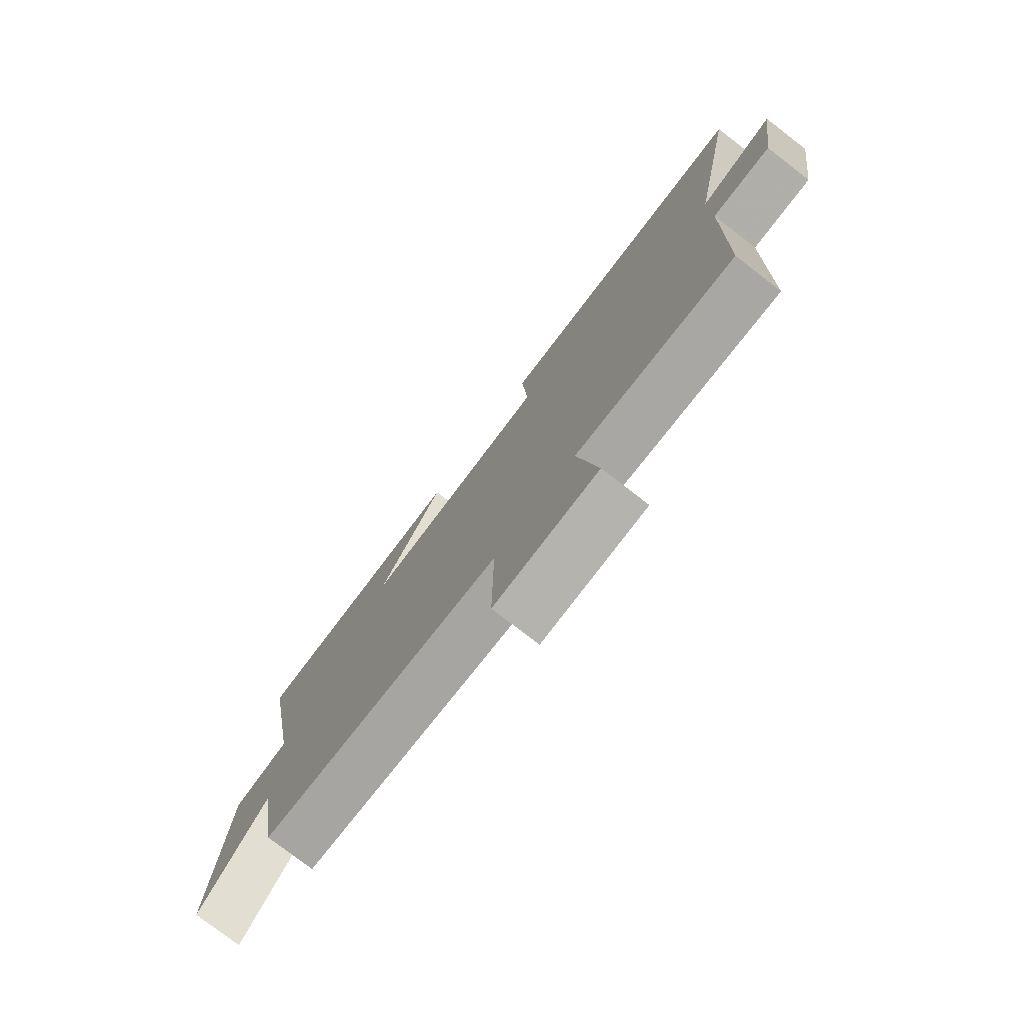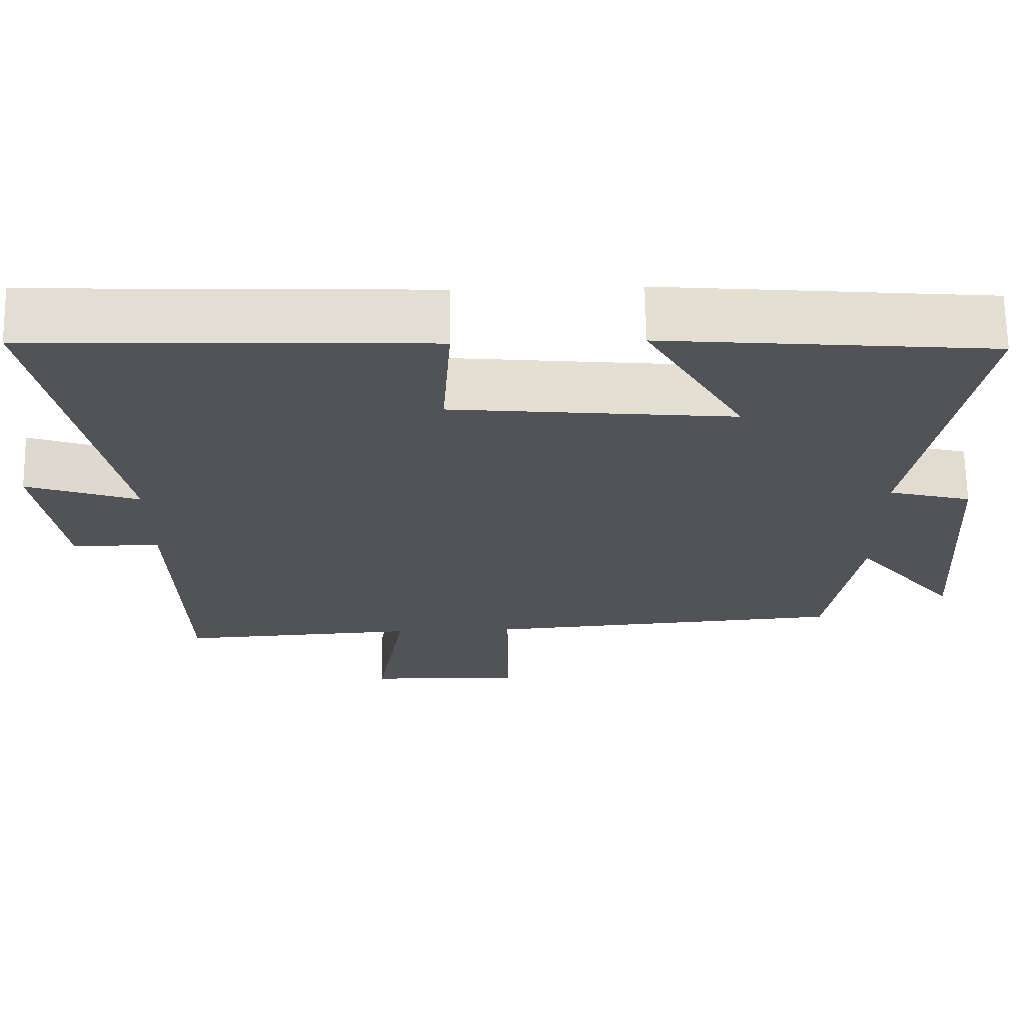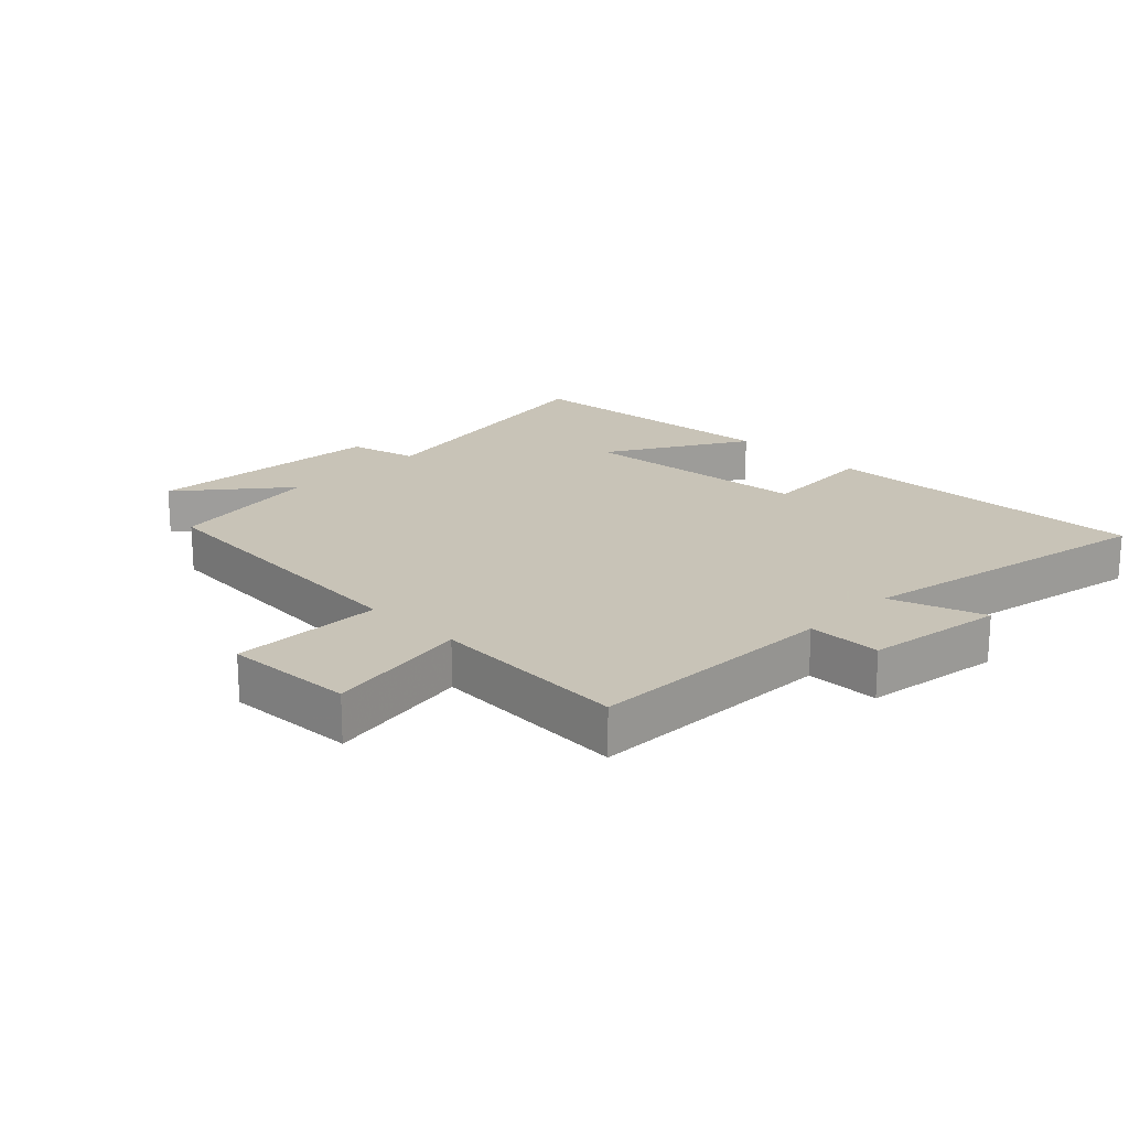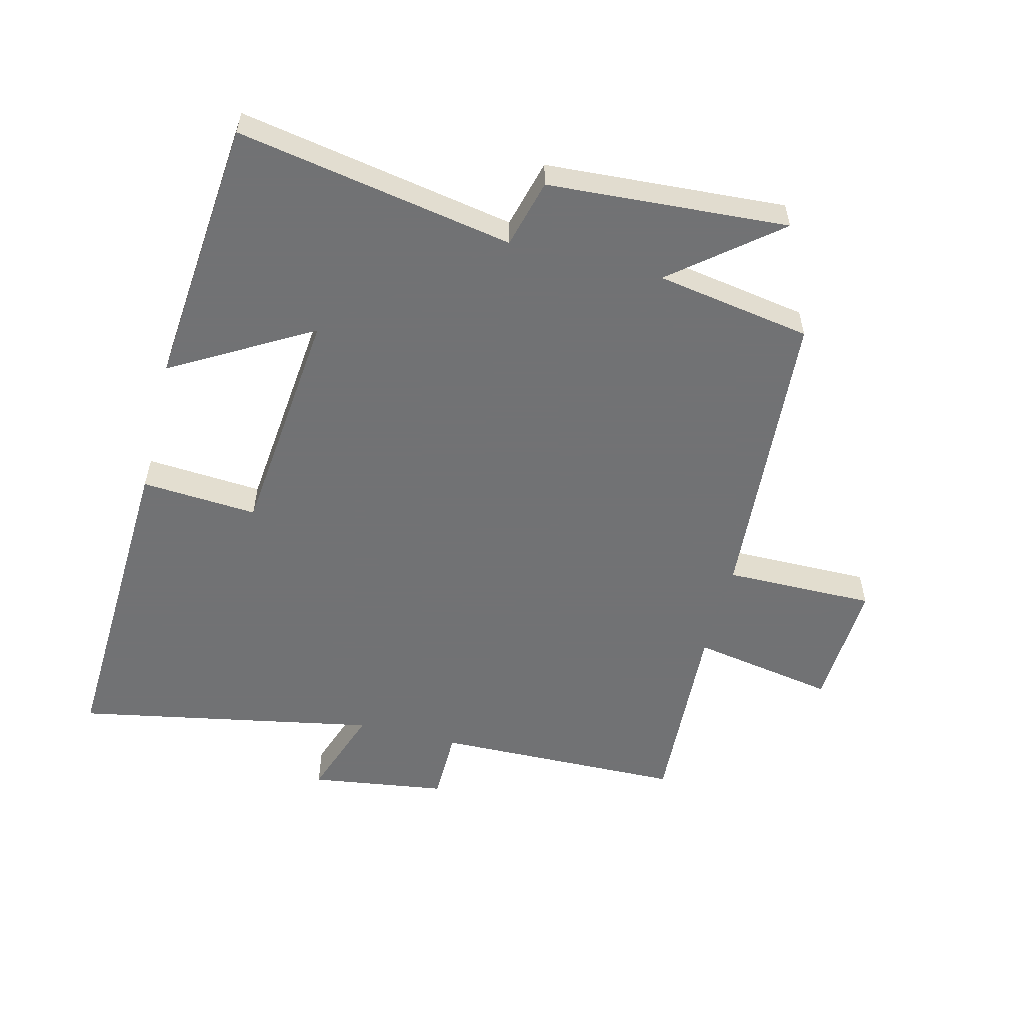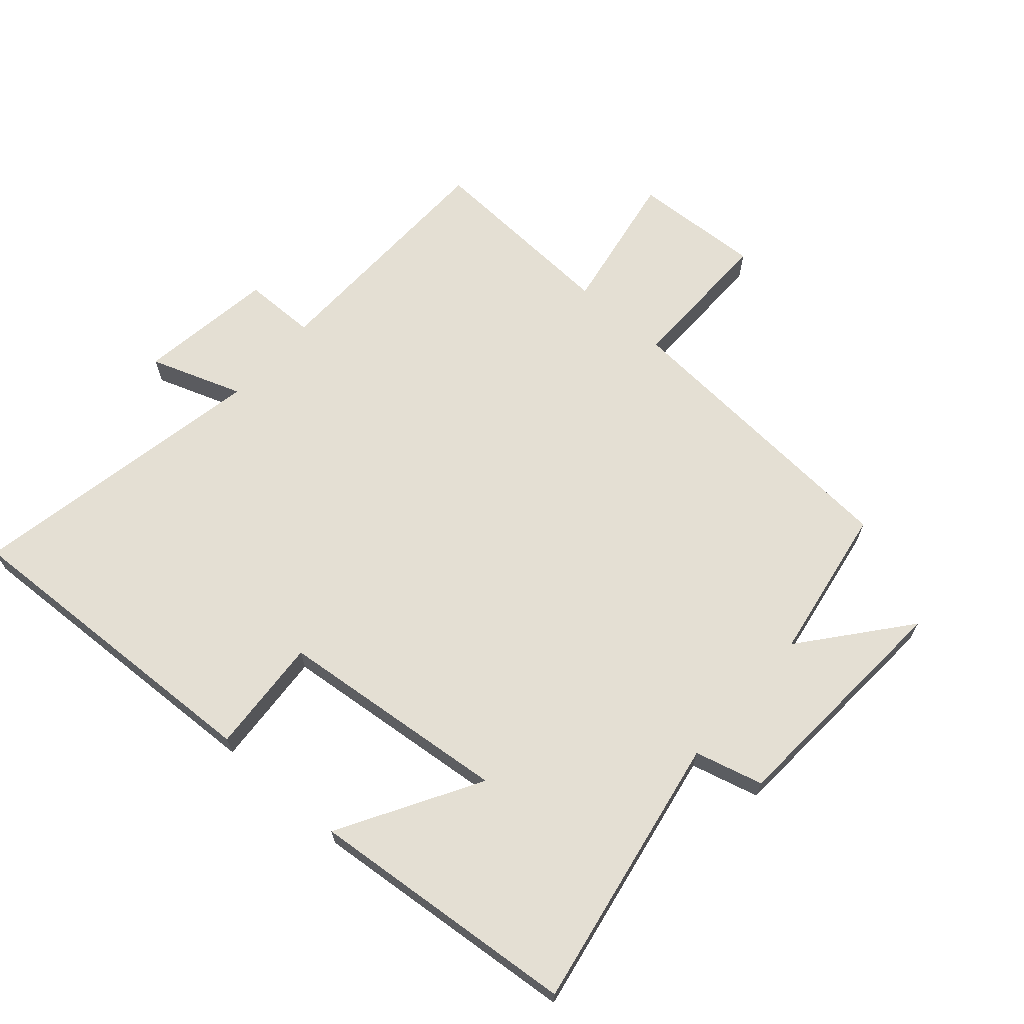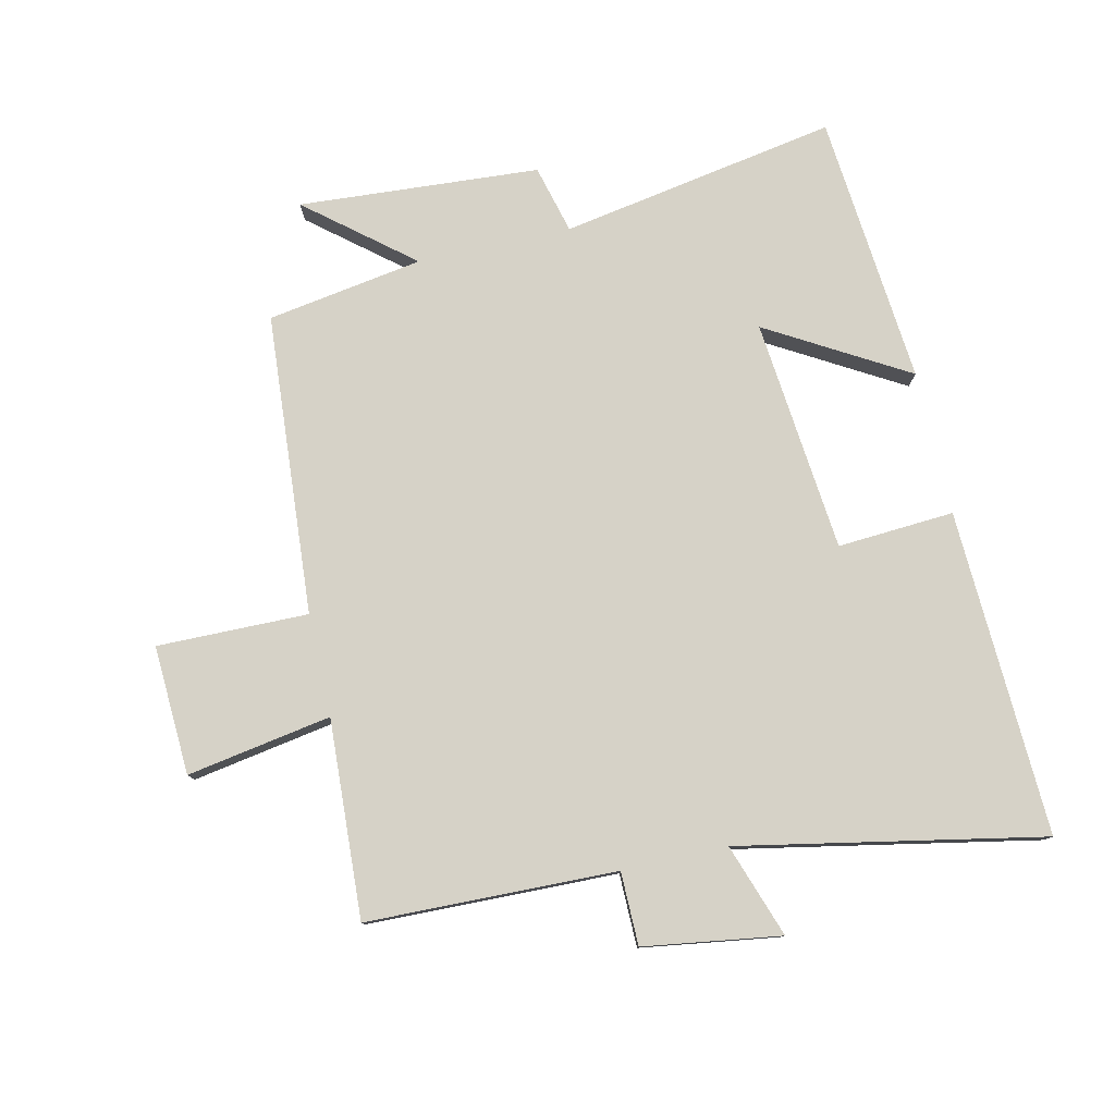
<metadata>
{"format":"obj","ext":"obj","renderer":"f3d","projection":"perspective","resolution":1024,"background":"white","views":[{"elev":-77.5,"azim":-127.6,"up":"+Z"},{"elev":67.9,"azim":-1.0,"up":"+Z"},{"elev":19.8,"azim":-135.2,"up":"+Y"},{"elev":-55.6,"azim":75.7,"up":"+Y"},{"elev":66.4,"azim":41.1,"up":"+Y"},{"elev":78.6,"azim":-102.7,"up":"+Y"}]}
</metadata>
<code>
v -0.49 0.07 -0.517
v -0.5 0.07 -0.123
v -0.615 0.07 -0.122
v -0.647 0.07 0.094
v -0.5 0.07 0.043
v -0.593 0.07 0.521
v -0.079 0.07 0.5
v -0.091 0.07 0.316
v 0.277 0.07 0.28
v 0.149 0.07 0.5
v 0.577 0.07 0.462
v 0.5 0.07 0.025
v 0.608 0.07 -0.003
v 0.634 0.07 -0.383
v 0.5 0.07 -0.219
v 0.46 0.07 -0.465
v -0.016 0.07 -0.5
v -0.013 0.07 -0.738
v -0.217 0.07 -0.728
v -0.178 0.07 -0.5
v -0.49 0 -0.517
v -0.5 0 -0.123
v -0.615 0 -0.122
v -0.647 0 0.094
v -0.5 0 0.043
v -0.593 0 0.521
v -0.079 0 0.5
v -0.091 0 0.316
v 0.277 0 0.28
v 0.149 0 0.5
v 0.577 0 0.462
v 0.5 0 0.025
v 0.608 0 -0.003
v 0.634 0 -0.383
v 0.5 0 -0.219
v 0.46 0 -0.465
v -0.016 0 -0.5
v -0.013 0 -0.738
v -0.217 0 -0.728
v -0.178 0 -0.5
f 17 18 19 20
f 15 16 17 20
f 15 20 1 2
f 12 13 14 15
f 12 15 2
f 9 10 11 12
f 12 2 3
f 9 12 3
f 8 9 3
f 5 6 7 8
f 5 8 3
f 3 4 5
f 40 39 38 37
f 40 37 36 35
f 22 21 40 35
f 35 34 33 32
f 22 35 32
f 32 31 30 29
f 23 22 32
f 23 32 29
f 23 29 28
f 28 27 26 25
f 23 28 25
f 25 24 23
f 1 21 22 2
f 2 22 23 3
f 3 23 24 4
f 4 24 25 5
f 5 25 26 6
f 6 26 27 7
f 7 27 28 8
f 8 28 29 9
f 9 29 30 10
f 10 30 31 11
f 11 31 32 12
f 12 32 33 13
f 13 33 34 14
f 14 34 35 15
f 15 35 36 16
f 16 36 37 17
f 17 37 38 18
f 18 38 39 19
f 19 39 40 20
f 20 40 21 1

</code>
